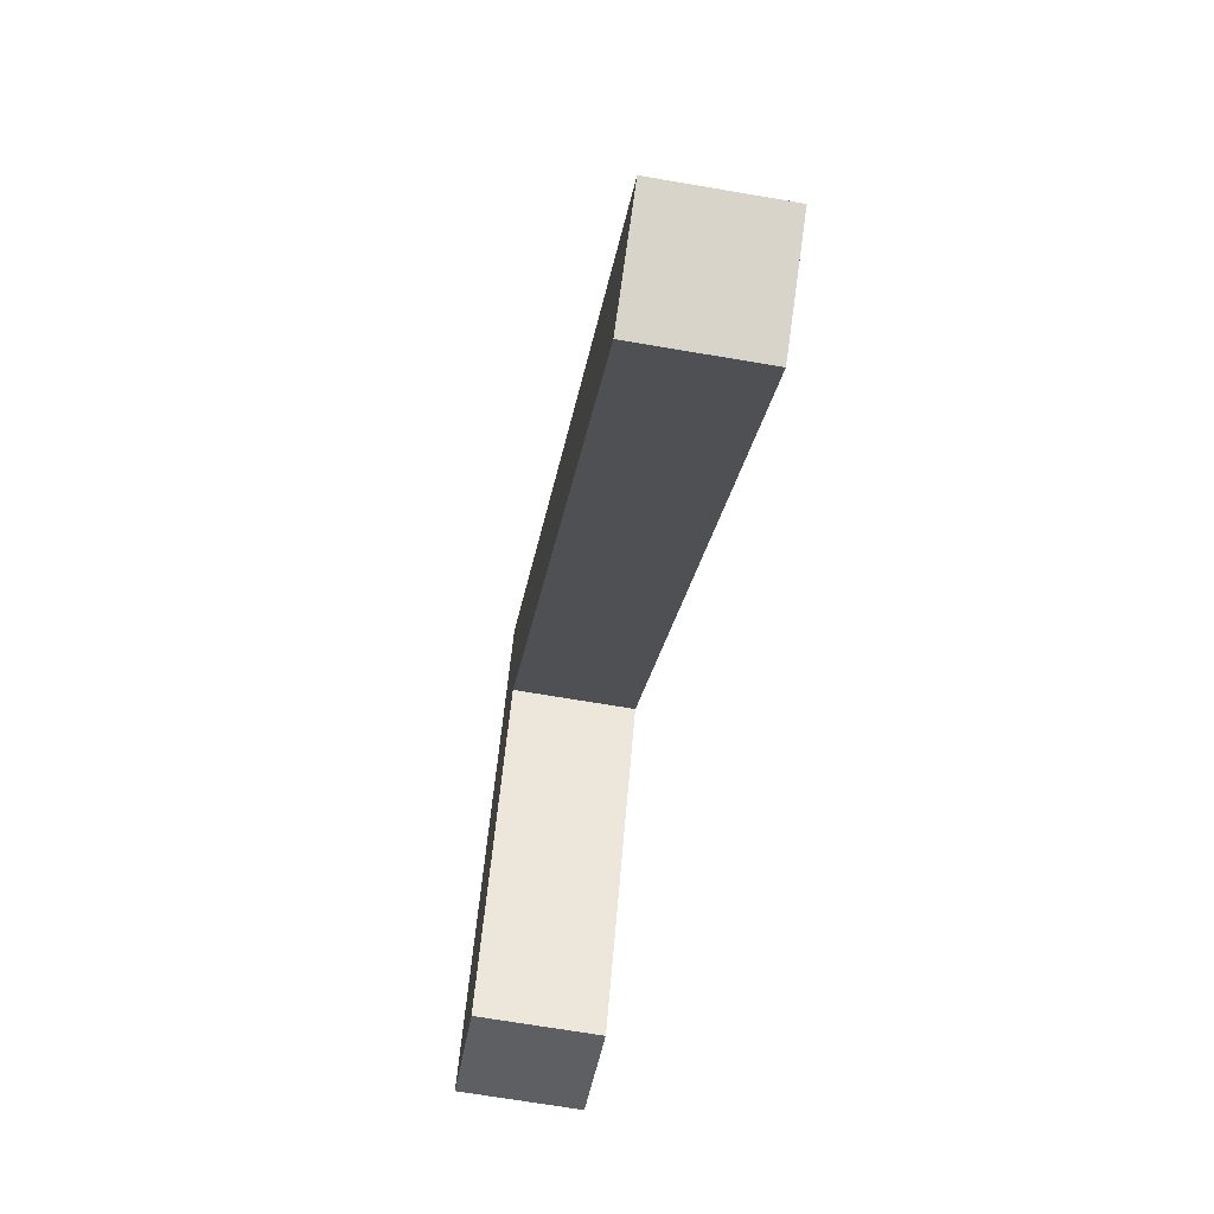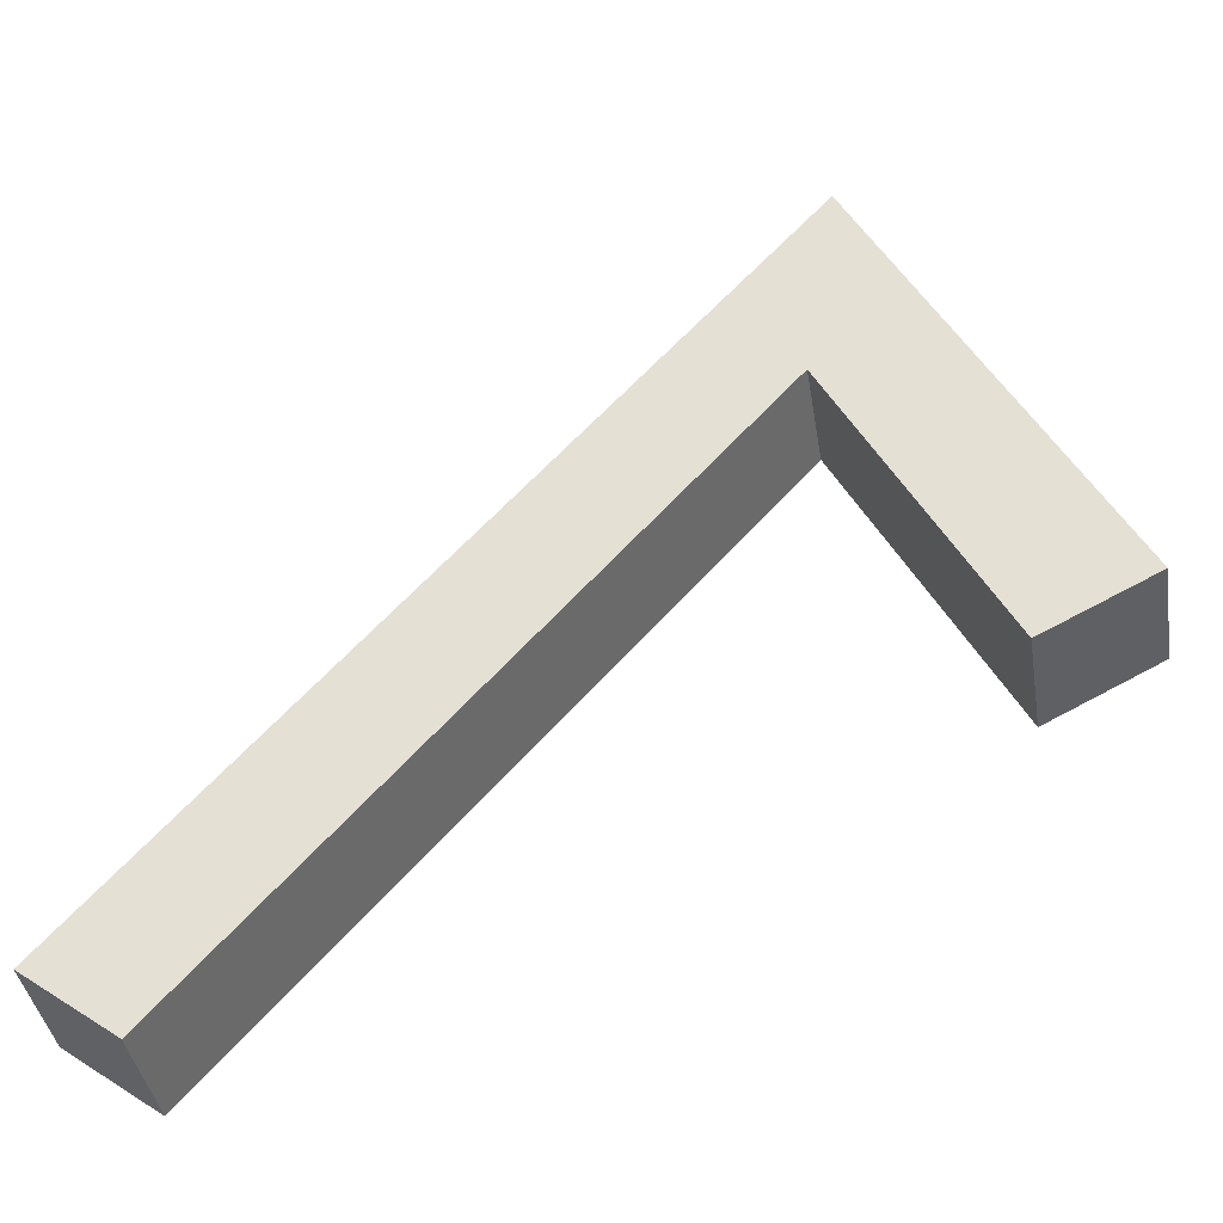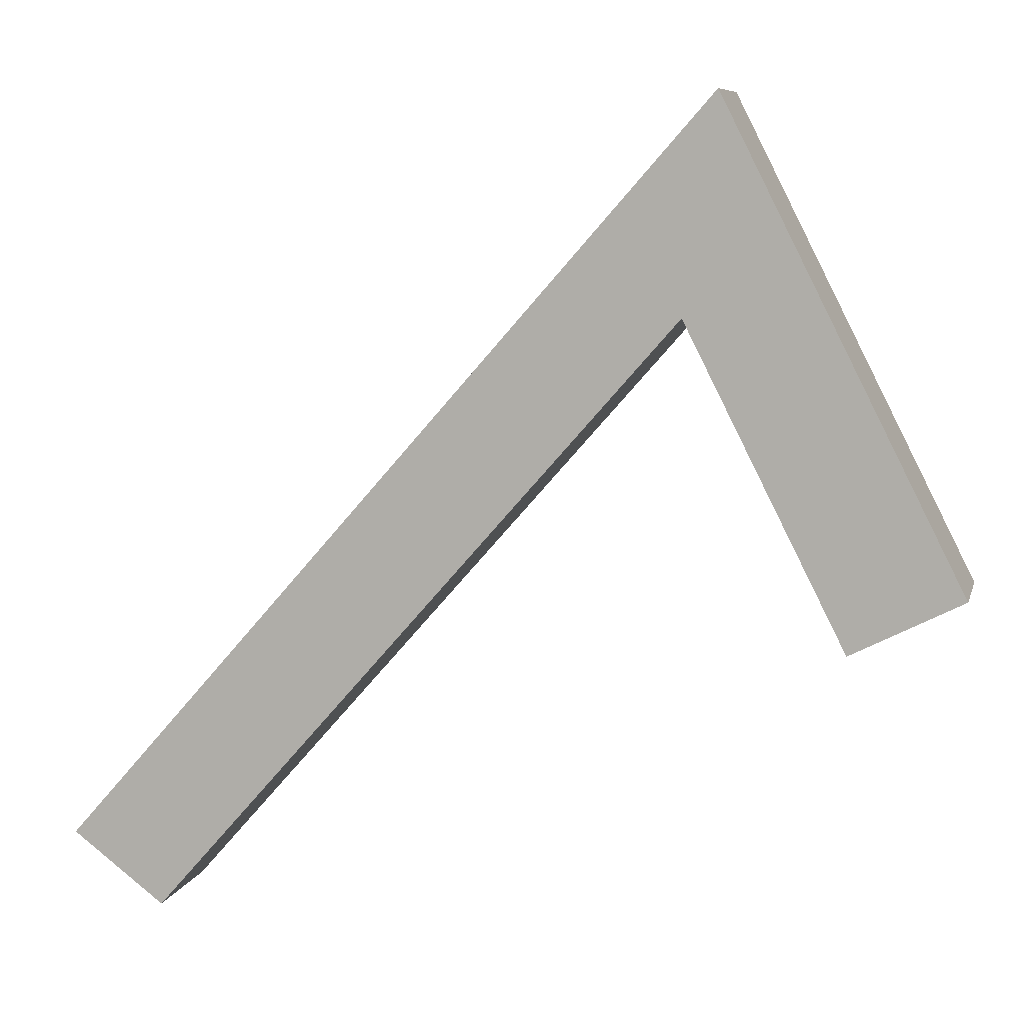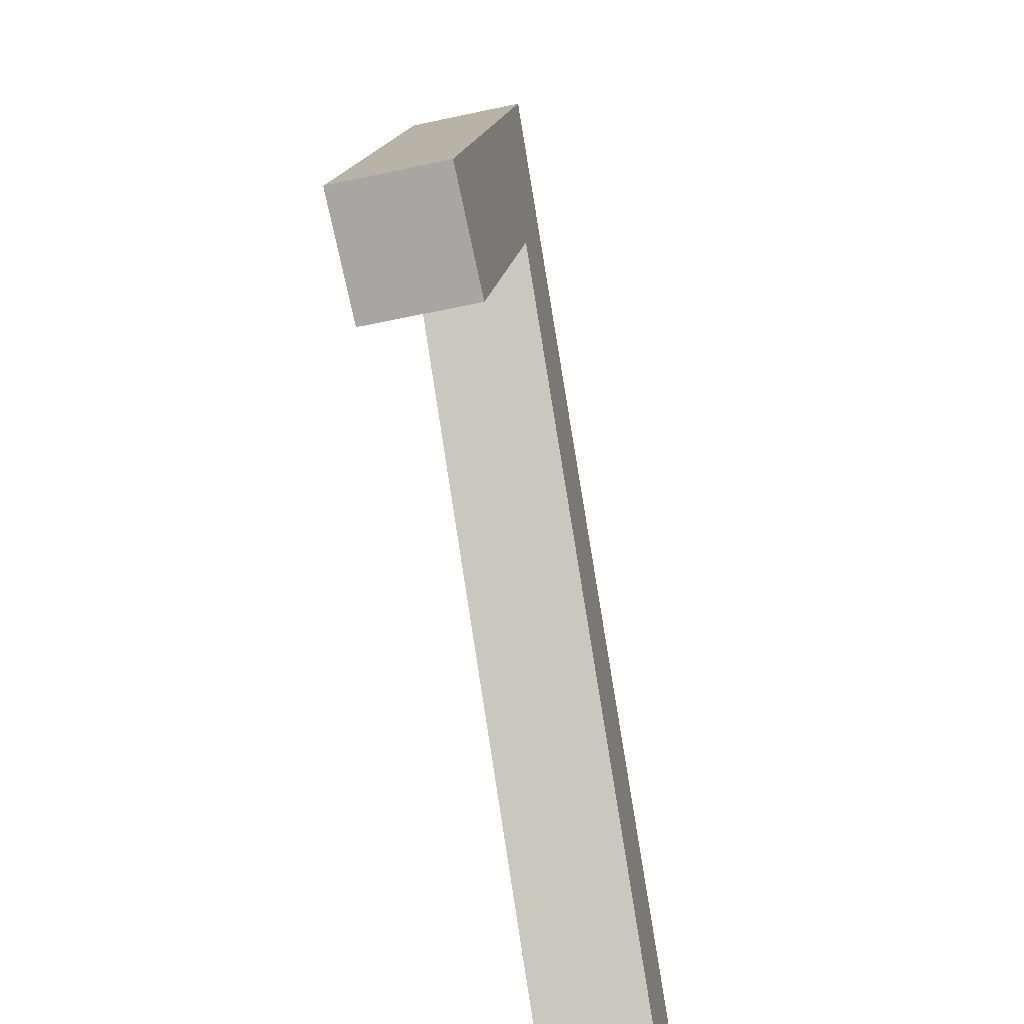
<metadata>
{"format":"obj","ext":"obj","renderer":"f3d","projection":"perspective","resolution":1024,"background":"white","views":[{"elev":-67.3,"azim":80.2,"up":"+Z"},{"elev":-39.7,"azim":-170.9,"up":"+Z"},{"elev":8.1,"azim":-166.3,"up":"+Z"},{"elev":-49.0,"azim":-76.4,"up":"+Z"}]}
</metadata>
<code>
o Text.117_CUText.118
v -0.216 -0.05 0.0257
v -0.2832 -0.05 -0.1069
v -0.3802 -0.05 -0.05763
f 3 2 1
o Text.116_CUText.117
v -0.2591 -0.05 0.06928
v -0.3347 -0.05 0.03216
v -0.3802 -0.05 -0.05763
f 5 6 4
o Text.115_CUText.116
v 0.2652 0.05 -0.1431
v 0.4032 0.05 -0.3002
v 0.3206 0.05 -0.2775
f 9 7 8
o Text.114_CUText.115
v 0.3223 -0.05 -0.3613
v 0.4032 -0.05 -0.3002
v 0.4032 0.05 -0.3002
f 12 11 10
o Text.113_CUText.114
v 0.2711 -0.05 -0.303
v 0.3223 -0.05 -0.3613
v 0.4032 -0.05 -0.3002
f 13 14 15
o Text.112_CUText.113
v -0.2832 0.05 -0.1069
v -0.1909 0.05 0.07511
v -0.2485 -0.002791 -0.0385
f 17 18 16
o Text.111_CUText.112
v -0.2832 0.05 -0.1069
v -0.2832 -0.05 -0.1069
v -0.2485 -0.002791 -0.0385
f 21 20 19
o Text.110_CUText.111
v 0.1418 0.05 -0.156
v 0.09081 0.05 -0.01499
v 0.2652 0.05 -0.1431
f 23 24 22
o Text.109_CUText.110
v -0.2596 0.05 0.08441
v -0.2832 0.05 -0.1069
v -0.1909 0.05 0.07511
f 25 27 26
o Text.108_CUText.109
v -0.03147 -0.002478 0.1945
v -0.1102 -0.000598 0.2842
v -0.08242 -0.05 0.2525
f 30 28 29
o Text.107_CUText.108
v -0.1715 -0.05 0.3539
v -0.1102 -0.000598 0.2842
v -0.08242 -0.05 0.2525
f 31 33 32
o Text.106_CUText.107
v -0.1436 -0.05 0.1684
v -0.216 -0.05 0.0257
v -0.1732 -0.002563 0.11
f 36 34 35
o Text.105_CUText.106
v -0.1436 -0.05 0.1684
v -0.1715 -0.05 0.3539
v -0.2251 -0.05 0.2482
f 39 37 38
o Text.104_CUText.105
v -0.1436 -0.05 0.1684
v 0.08725 -0.05 0.05939
v -0.02064 -0.05 0.1822
f 41 42 40
o Text.103_CUText.104
v -0.1436 -0.05 0.1684
v -0.1715 -0.05 0.3539
v -0.08242 -0.05 0.2525
f 44 43 45
o Text.102_CUText.103
v -0.1436 -0.05 0.1684
v 0.08725 -0.05 0.05939
v -0.01527 -0.05 0.02255
f 46 48 47
o Text.101_CUText.102
v -0.1436 -0.05 0.1684
v -0.2591 -0.05 0.06928
v -0.216 -0.05 0.0257
f 49 50 51
o Text.100_CUText.101
v -0.1436 -0.05 0.1684
v -0.2861 -0.05 0.1279
v -0.2591 -0.05 0.06928
f 53 54 52
o Text.099_CUText.100
v 0.1834 -0.008066 -0.05005
v 0.08725 -0.05 0.05939
v 0.2616 -0.05 -0.139
f 56 57 55
o Text.098_CUText.099
v 0.08126 0.000269 0.0662
v 0.08725 -0.05 0.05939
v -0.03147 -0.002478 0.1945
f 59 58 60
o Text.097_CUText.098
v 0.04346 0.05 0.1092
v -0.03147 -0.002478 0.1945
v -0.002176 0.05 0.1612
f 62 61 63
o Text.096_CUText.097
v -0.1436 0.05 0.1684
v -0.2596 0.05 0.08441
v -0.1909 0.05 0.07511
f 65 64 66
o Text.095_CUText.096
v -0.1436 0.05 0.1684
v -0.02619 0.002421 0.03497
v -0.1436 -0.05 0.1684
f 69 67 68
o Text.094_CUText.095
v -0.1436 0.05 0.1684
v 0.04346 0.05 0.1092
v -0.002176 0.05 0.1612
f 70 72 71
o Text.093_CUText.094
v -0.1436 0.05 0.1684
v 0.04346 0.05 0.1092
v -0.02154 0.05 0.02968
f 73 74 75
o Text.092_CUText.093
v -0.1436 0.05 0.1684
v -0.02619 0.002421 0.03497
v -0.02154 0.05 0.02968
f 77 76 78
o Text.091_CUText.092
v -0.1436 0.05 0.1684
v -0.08585 0.05 0.2564
v -0.002176 0.05 0.1612
f 81 79 80
o Text.090_CUText.091
v -0.1436 0.05 0.1684
v -0.1909 0.05 0.07511
v -0.1732 -0.002563 0.11
f 82 84 83
o Text.089_CUText.090
v 0.3206 0.004487 -0.2063
v 0.2616 -0.05 -0.139
v 0.2538 -0.008693 -0.1302
f 86 85 87
o Text.088_CUText.089
v 0.3206 0.004487 -0.2063
v 0.2652 0.05 -0.1431
v 0.2538 -0.008693 -0.1302
f 90 88 89
o Text.087_CUText.088
v 0.161 -0.05 -0.1005
v 0.08725 -0.05 0.05939
v 0.2616 -0.05 -0.139
f 92 91 93
o Text.086_CUText.087
v 0.1247 -0.05 -0.1366
v 0.2711 -0.05 -0.303
v 0.2114 0.00068 -0.2352
f 95 94 96
o Text.085_CUText.086
v -0.2398 0.008128 0.2193
v -0.2251 -0.05 0.2482
v -0.2861 -0.05 0.1279
f 98 97 99
o Text.084_CUText.085
v 0.04296 -0.05 -0.04365
v 0.1247 -0.05 -0.1366
v 0.161 -0.05 -0.1005
f 102 100 101
o Text.083_CUText.084
v 0.04296 -0.05 -0.04365
v 0.08725 -0.05 0.05939
v -0.01527 -0.05 0.02255
f 105 103 104
o Text.082_CUText.083
v 0.1017 0.002449 -0.1104
v 0.1247 -0.05 -0.1366
v 0.2114 0.00068 -0.2352
f 107 106 108
o Text.081_CUText.082
v 0.03701 0.05 -0.03689
v -0.02619 0.002421 0.03497
v -0.02154 0.05 0.02968
f 110 111 109
o Text.080_CUText.081
v 0.03701 0.05 -0.03689
v -0.02154 0.05 0.02968
v 0.09081 0.05 -0.01499
f 113 114 112
o Text.079_CUText.080
v 0.03701 0.05 -0.03689
v 0.04296 -0.05 -0.04365
v -0.02619 0.002421 0.03497
f 116 117 115
o Text.078_CUText.079
v 0.06944 0.05 -0.07375
v 0.1017 0.002449 -0.1104
v 0.1418 0.05 -0.156
f 120 119 118
o Text.077_CUText.078
v 0.06944 0.05 -0.07375
v 0.1418 0.05 -0.156
v 0.09081 0.05 -0.01499
f 121 123 122
o Text.076_CUText.077
v 0.3223 0.05 -0.3613
v 0.4032 0.05 -0.3002
v 0.3206 0.05 -0.2775
f 124 126 125
o Text.075_CUText.076
v -0.3802 0.05 -0.05763
v -0.2832 -0.05 -0.1069
v -0.3802 -0.05 -0.05763
f 128 129 127
o Text.074_CUText.075
v -0.3802 0.05 -0.05763
v -0.2832 0.05 -0.1069
v -0.2832 -0.05 -0.1069
f 131 132 130
o Text.073_CUText.074
v -0.3802 0.05 -0.05763
v -0.3005 0.05 -0.01916
v -0.2832 0.05 -0.1069
f 133 134 135
o Text.072_CUText.073
v 0.2212 0.05 -0.2463
v 0.1418 0.05 -0.156
v 0.2114 0.00068 -0.2352
f 136 138 137
o Text.071_CUText.072
v 0.2212 0.05 -0.2463
v 0.1418 0.05 -0.156
v 0.2652 0.05 -0.1431
f 140 141 139
o Text.070_CUText.071
v 0.2749 0.05 -0.3074
v 0.3223 0.05 -0.3613
v 0.3206 0.05 -0.2775
f 143 142 144
o Text.069_CUText.070
v 0.2749 0.05 -0.3074
v 0.2212 0.05 -0.2463
v 0.2114 0.00068 -0.2352
f 147 146 145
o Text.068_CUText.069
v 0.2749 0.05 -0.3074
v 0.2711 -0.05 -0.303
v 0.2114 0.00068 -0.2352
f 149 150 148
o Text.067_CUText.068
v 0.2749 0.05 -0.3074
v 0.3223 0.05 -0.3613
v 0.3223 -0.05 -0.3613
f 153 151 152
o Text.066_CUText.067
v 0.2749 0.05 -0.3074
v 0.2212 0.05 -0.2463
v 0.3206 0.05 -0.2775
f 155 156 154
o Text.065_CUText.066
v -0.3339 0.05 0.03373
v -0.3005 0.05 -0.01916
v -0.2596 0.05 0.08441
f 157 159 158
o Text.064_CUText.065
v -0.3339 0.05 0.03373
v -0.3802 0.05 -0.05763
v -0.3005 0.05 -0.01916
f 161 160 162
o Text.063_CUText.064
v -0.3211 -0.0036 0.05887
v -0.2861 -0.05 0.1279
v -0.3347 -0.05 0.03216
f 164 163 165
o Text.062_CUText.063
v -0.3211 -0.0036 0.05887
v -0.3347 -0.05 0.03216
v -0.3802 -0.05 -0.05763
f 167 166 168
o Text.061_CUText.062
v -0.3211 -0.0036 0.05887
v -0.3802 0.05 -0.05763
v -0.3802 -0.05 -0.05763
f 169 170 171
o Text.060_CUText.061
v -0.2787 0.05 0.1425
v -0.1436 0.05 0.1684
v -0.2596 0.05 0.08441
f 172 173 174
o Text.059_CUText.060
v -0.2787 0.05 0.1425
v -0.3339 0.05 0.03373
v -0.2596 0.05 0.08441
f 176 175 177
o Text.058_CUText.059
v -0.2787 0.05 0.1425
v -0.3211 -0.0036 0.05887
v -0.2398 0.008128 0.2193
f 180 178 179
o Text.057_CUText.058
v 0.2578 -0.05 -0.219
v 0.1247 -0.05 -0.1366
v 0.2711 -0.05 -0.303
f 181 182 183
o Text.056_CUText.057
v 0.2578 -0.05 -0.219
v 0.1247 -0.05 -0.1366
v 0.161 -0.05 -0.1005
f 186 185 184
o Text.055_CUText.056
v 0.2578 -0.05 -0.219
v 0.2711 -0.05 -0.303
v 0.4032 -0.05 -0.3002
f 187 188 189
o Text.054_CUText.055
v 0.3234 -0.05 -0.2095
v 0.2578 -0.05 -0.219
v 0.2616 -0.05 -0.139
f 192 191 190
o Text.053_CUText.054
v 0.3234 -0.05 -0.2095
v 0.3206 0.004487 -0.2063
v 0.4032 -0.05 -0.3002
f 193 195 194
o Text.052_CUText.053
v 0.3234 -0.05 -0.2095
v 0.2578 -0.05 -0.219
v 0.4032 -0.05 -0.3002
f 197 198 196
o Text.051_CUText.052
v 0.1285 0.05 0.01243
v 0.08126 0.000269 0.0662
v 0.1834 -0.008066 -0.05005
f 200 201 199
o Text.050_CUText.051
v 0.1285 0.05 0.01243
v 0.04346 0.05 0.1092
v 0.08126 0.000269 0.0662
f 204 202 203
o Text.049_CUText.050
v 0.2153 0.05 -0.0864
v 0.1834 -0.008066 -0.05005
v 0.2538 -0.008693 -0.1302
f 206 207 205
o Text.048_CUText.049
v 0.2153 0.05 -0.0864
v 0.2652 0.05 -0.1431
v 0.2538 -0.008693 -0.1302
f 208 210 209
o Text.047_CUText.048
v 0.2153 0.05 -0.0864
v 0.09081 0.05 -0.01499
v 0.2652 0.05 -0.1431
f 213 212 211
o Text.046_CUText.047
v 0.2153 0.05 -0.0864
v 0.1285 0.05 0.01243
v 0.09081 0.05 -0.01499
f 216 215 214
o Text.045_CUText.046
v -0.1715 0.05 0.3539
v -0.1102 -0.000598 0.2842
v -0.08585 0.05 0.2564
f 217 218 219
o Text.044_CUText.045
v -0.1715 0.05 0.3539
v -0.2398 0.008128 0.2193
v -0.1715 -0.05 0.3539
f 222 220 221
o Text.043_CUText.044
v -0.1715 0.05 0.3539
v -0.1436 0.05 0.1684
v -0.08585 0.05 0.2564
f 224 223 225
o Text.042_CUText.043
v -0.2283 0.05 0.2419
v -0.2787 0.05 0.1425
v -0.1436 0.05 0.1684
f 227 226 228
o Text.041_CUText.042
v -0.2283 0.05 0.2419
v -0.2787 0.05 0.1425
v -0.2398 0.008128 0.2193
f 231 229 230
o Text.040_CUText.041
v -0.2283 0.05 0.2419
v -0.1715 0.05 0.3539
v -0.1436 0.05 0.1684
f 232 233 234
o Text.039_CUText.040
v -0.2251 -0.05 0.2482
v -0.1436 -0.05 0.1684
v -0.2861 -0.05 0.1279
f 235 237 236
o Text.038_CUText.039
v -0.1436 -0.05 0.1684
v -0.02064 -0.05 0.1822
v -0.08242 -0.05 0.2525
f 239 240 238
o Text.037_CUText.038
v -0.1715 0.05 0.3539
v -0.1715 -0.05 0.3539
v -0.1102 -0.000598 0.2842
f 242 243 241
o Text.036_CUText.037
v -0.1102 -0.000598 0.2842
v -0.03147 -0.002478 0.1945
v -0.08585 0.05 0.2564
f 244 245 246
o Text.035_CUText.036
v -0.2283 0.05 0.2419
v -0.1715 0.05 0.3539
v -0.2398 0.008128 0.2193
f 249 248 247
o Text.034_CUText.035
v -0.03147 -0.002478 0.1945
v -0.02064 -0.05 0.1822
v -0.08242 -0.05 0.2525
f 252 251 250
o Text.033_CUText.034
v -0.002176 0.05 0.1612
v -0.08585 0.05 0.2564
v -0.03147 -0.002478 0.1945
f 254 255 253
o Text.032_CUText.033
v -0.1436 0.05 0.1684
v -0.1436 -0.05 0.1684
v -0.1732 -0.002563 0.11
f 256 257 258
o Text.031_CUText.032
v 0.04346 0.05 0.1092
v 0.08126 0.000269 0.0662
v -0.03147 -0.002478 0.1945
f 261 260 259
o Text.030_CUText.031
v 0.08725 -0.05 0.05939
v -0.03147 -0.002478 0.1945
v -0.02064 -0.05 0.1822
f 264 262 263
o Text.029_CUText.030
v 0.08126 0.000269 0.0662
v 0.1834 -0.008066 -0.05005
v 0.08725 -0.05 0.05939
f 265 267 266
o Text.028_CUText.029
v 0.1285 0.05 0.01243
v 0.04346 0.05 0.1092
v 0.09081 0.05 -0.01499
f 270 269 268
o Text.027_CUText.028
v -0.2591 -0.05 0.06928
v -0.3347 -0.05 0.03216
v -0.2861 -0.05 0.1279
f 273 272 271
o Text.026_CUText.027
v -0.3802 -0.05 -0.05763
v -0.2591 -0.05 0.06928
v -0.216 -0.05 0.0257
f 275 274 276
o Text.025_CUText.026
v -0.2398 0.008128 0.2193
v -0.1715 -0.05 0.3539
v -0.2251 -0.05 0.2482
f 279 278 277
o Text.024_CUText.025
v -0.1909 0.05 0.07511
v -0.1732 -0.002563 0.11
v -0.2485 -0.002791 -0.0385
f 280 281 282
o Text.023_CUText.024
v -0.3339 0.05 0.03373
v -0.2787 0.05 0.1425
v -0.3211 -0.0036 0.05887
f 285 284 283
o Text.022_CUText.023
v -0.02154 0.05 0.02968
v 0.04346 0.05 0.1092
v 0.09081 0.05 -0.01499
f 286 287 288
o Text.021_CUText.022
v -0.02619 0.002421 0.03497
v -0.01527 -0.05 0.02255
v -0.1436 -0.05 0.1684
f 290 291 289
o Text.020_CUText.021
v -0.3211 -0.0036 0.05887
v -0.2398 0.008128 0.2193
v -0.2861 -0.05 0.1279
f 294 293 292
o Text.019_CUText.020
v -0.2832 -0.05 -0.1069
v -0.2485 -0.002791 -0.0385
v -0.216 -0.05 0.0257
f 296 297 295
o Text.018_CUText.019
v -0.3802 0.05 -0.05763
v -0.3211 -0.0036 0.05887
v -0.3339 0.05 0.03373
f 299 300 298
o Text.017_CUText.018
v -0.2832 0.05 -0.1069
v -0.3005 0.05 -0.01916
v -0.2596 0.05 0.08441
f 302 303 301
o Text.016_CUText.017
v 0.04296 -0.05 -0.04365
v -0.02619 0.002421 0.03497
v -0.01527 -0.05 0.02255
f 304 306 305
o Text.015_CUText.016
v 0.161 -0.05 -0.1005
v 0.04296 -0.05 -0.04365
v 0.08725 -0.05 0.05939
f 309 308 307
o Text.014_CUText.015
v 0.1247 -0.05 -0.1366
v 0.1017 0.002449 -0.1104
v 0.04296 -0.05 -0.04365
f 311 310 312
o Text.013_CUText.014
v 0.3234 -0.05 -0.2095
v 0.3206 0.004487 -0.2063
v 0.2616 -0.05 -0.139
f 315 313 314
o Text.012_CUText.013
v 0.2578 -0.05 -0.219
v 0.161 -0.05 -0.1005
v 0.2616 -0.05 -0.139
f 318 317 316
o Text.011_CUText.012
v 0.03701 0.05 -0.03689
v 0.1017 0.002449 -0.1104
v 0.04296 -0.05 -0.04365
f 320 321 319
o Text.010_CUText.011
v 0.06944 0.05 -0.07375
v 0.03701 0.05 -0.03689
v 0.1017 0.002449 -0.1104
f 324 323 322
o Text.009_CUText.010
v 0.09081 0.05 -0.01499
v 0.06944 0.05 -0.07375
v 0.03701 0.05 -0.03689
f 326 327 325
o Text.008_CUText.009
v 0.2153 0.05 -0.0864
v 0.1285 0.05 0.01243
v 0.1834 -0.008066 -0.05005
f 329 330 328
o Text.007_CUText.008
v 0.2538 -0.008693 -0.1302
v 0.2616 -0.05 -0.139
v 0.1834 -0.008066 -0.05005
f 333 332 331
o Text.006_CUText.007
v 0.2652 0.05 -0.1431
v 0.3206 0.004487 -0.2063
v 0.4032 0.05 -0.3002
f 334 335 336
o Text.005_CUText.006
v 0.2114 0.00068 -0.2352
v 0.1418 0.05 -0.156
v 0.1017 0.002449 -0.1104
f 337 339 338
o Text.004_CUText.005
v 0.3206 0.05 -0.2775
v 0.2212 0.05 -0.2463
v 0.2652 0.05 -0.1431
f 341 342 340
o Text.003_CUText.004
v 0.2749 0.05 -0.3074
v 0.2711 -0.05 -0.303
v 0.3223 -0.05 -0.3613
f 345 344 343
o Text.002_CUText.003
v 0.4032 0.05 -0.3002
v 0.4032 -0.05 -0.3002
v 0.3206 0.004487 -0.2063
f 348 347 346
o Text.000_CUText.002
v 0.3223 0.05 -0.3613
v 0.3223 -0.05 -0.3613
v 0.4032 0.05 -0.3002
f 349 351 350
o Text.001_CUText.001
v -0.216 -0.05 0.0257
v -0.1732 -0.002563 0.11
v -0.2485 -0.002791 -0.0385
f 353 352 354

</code>
